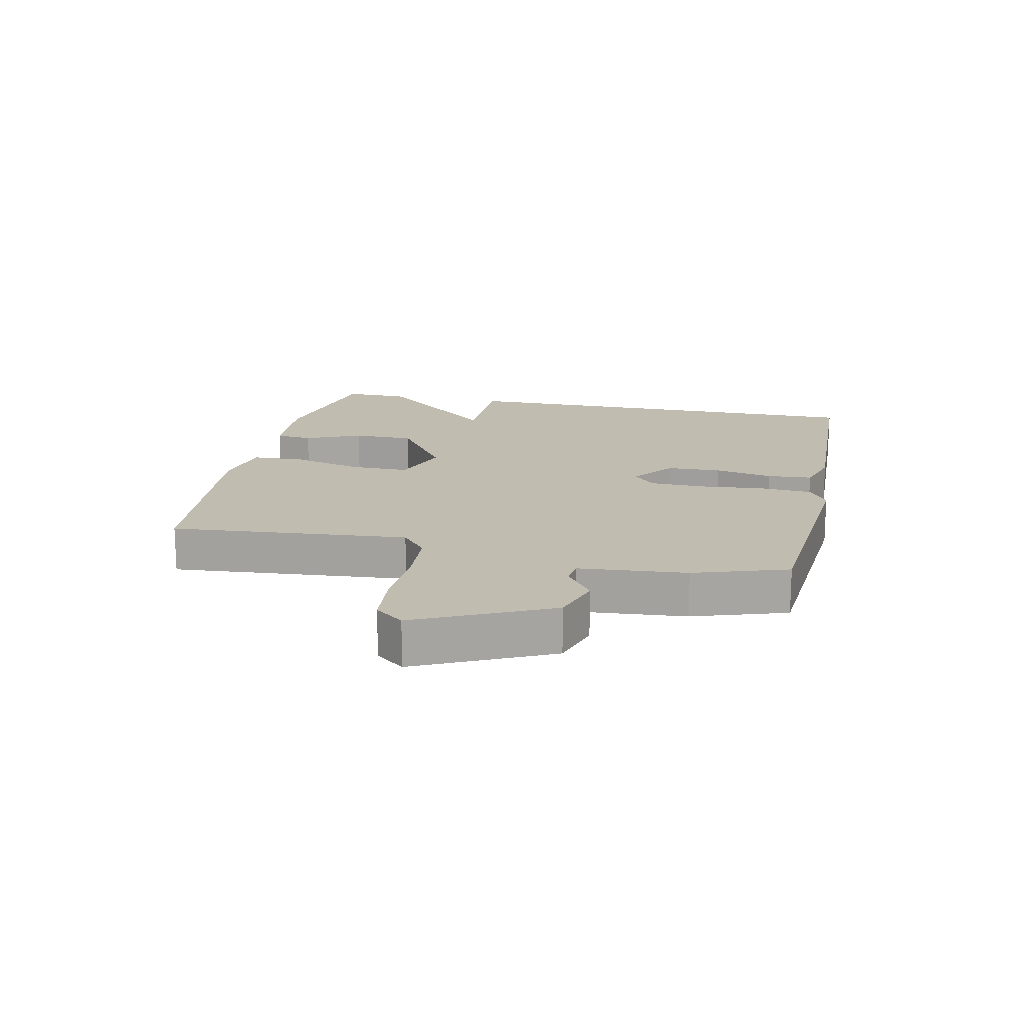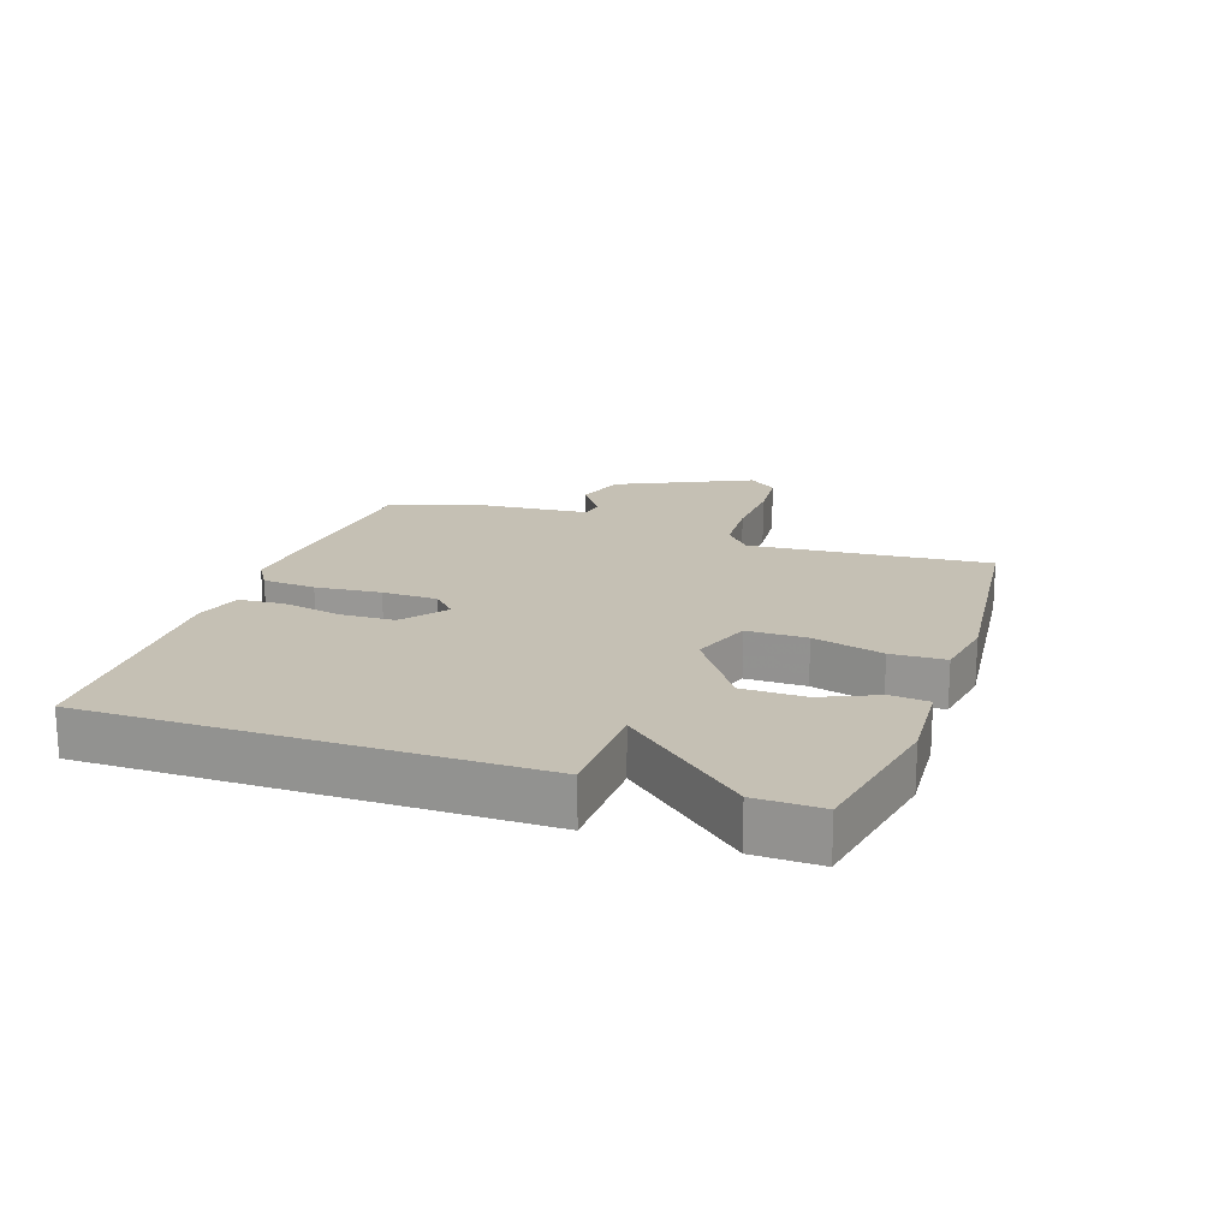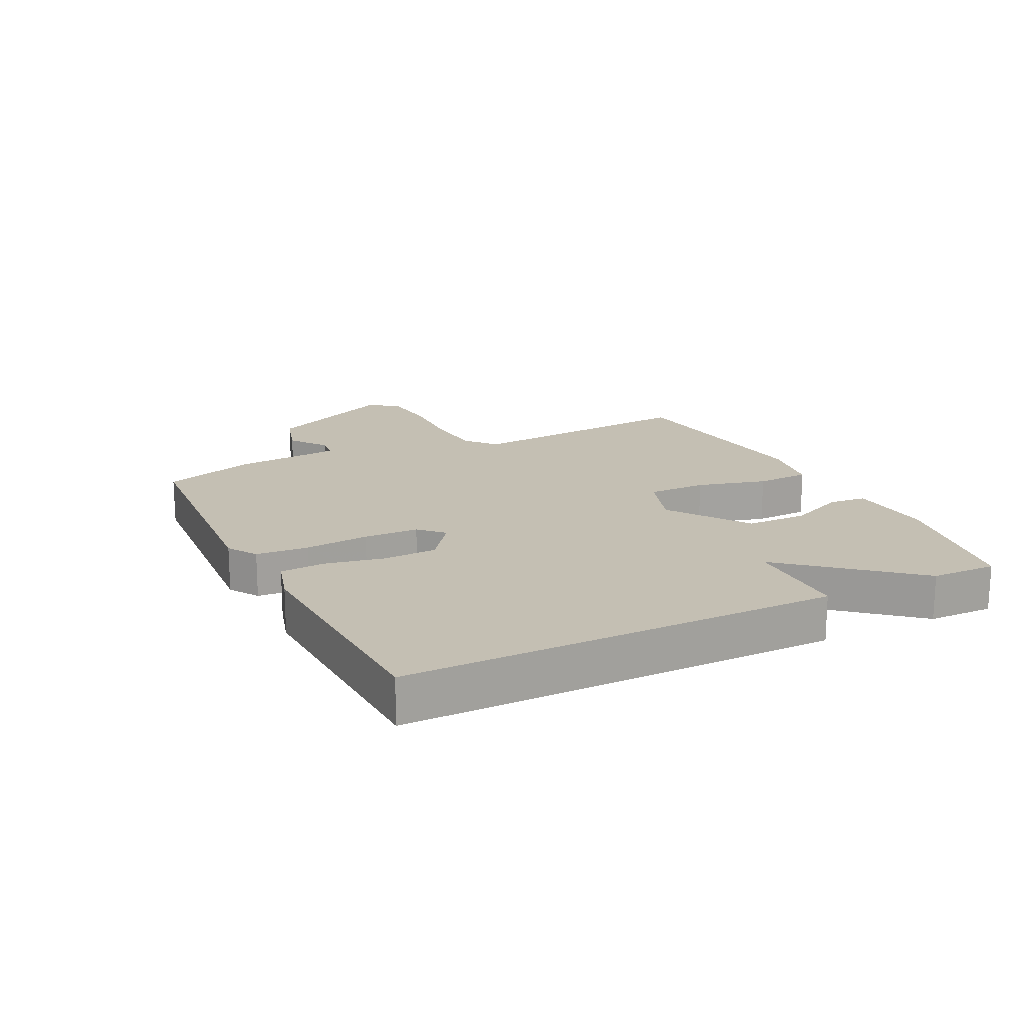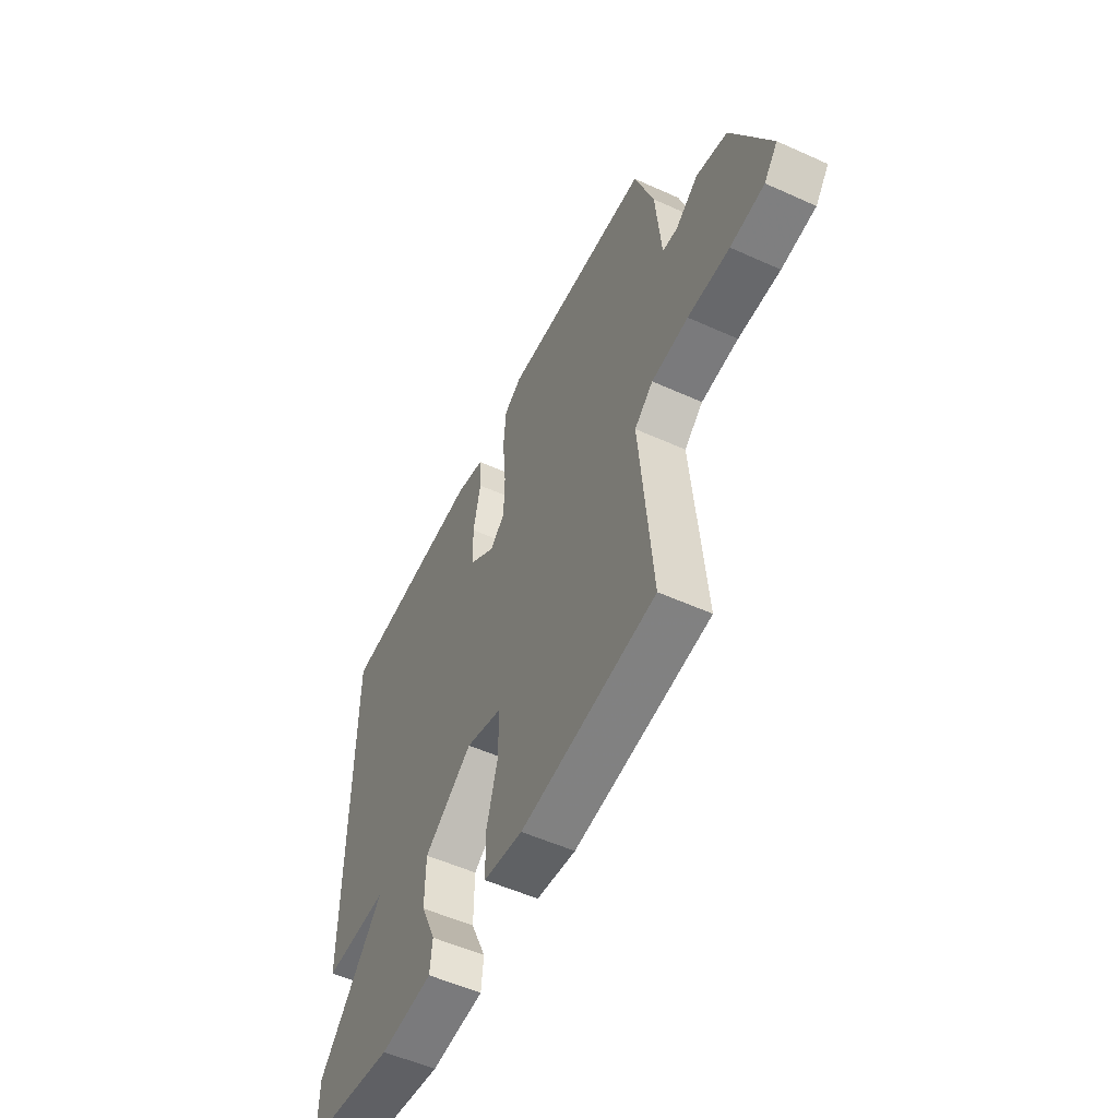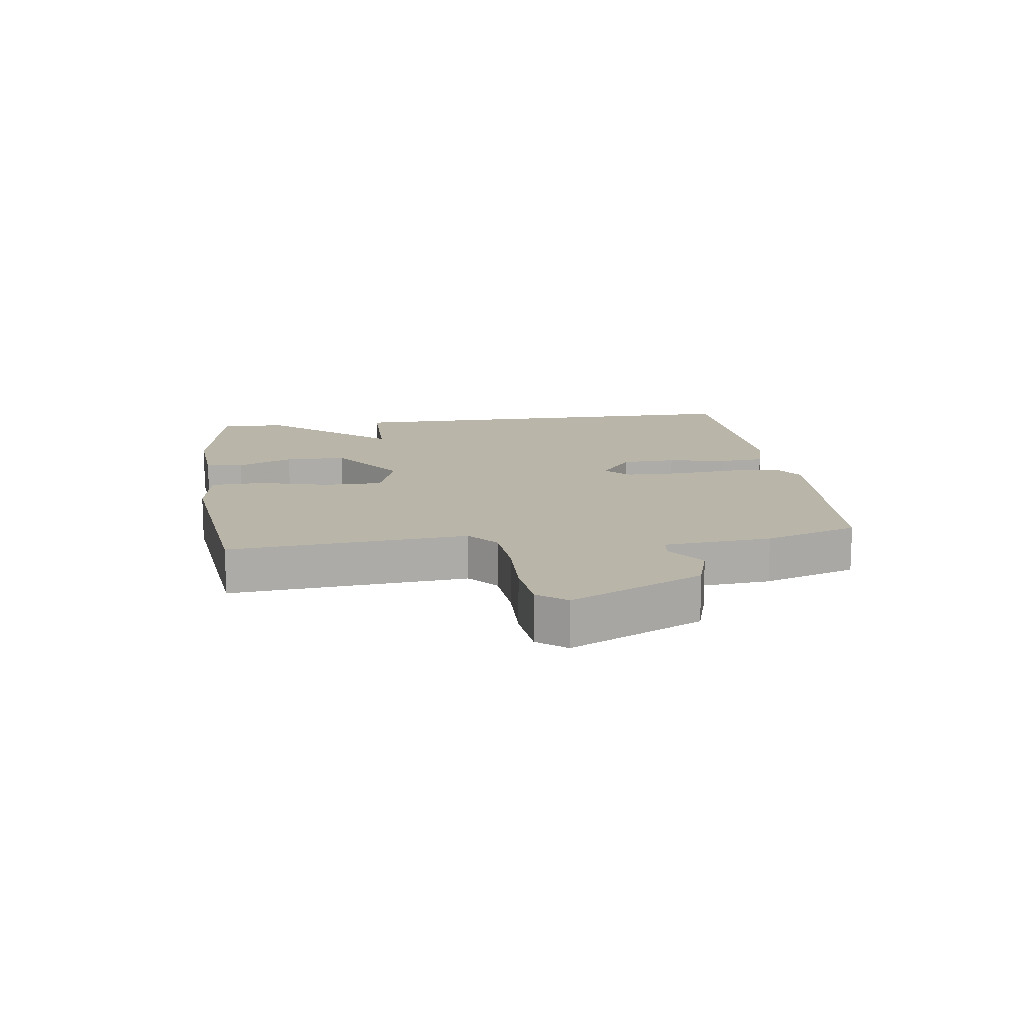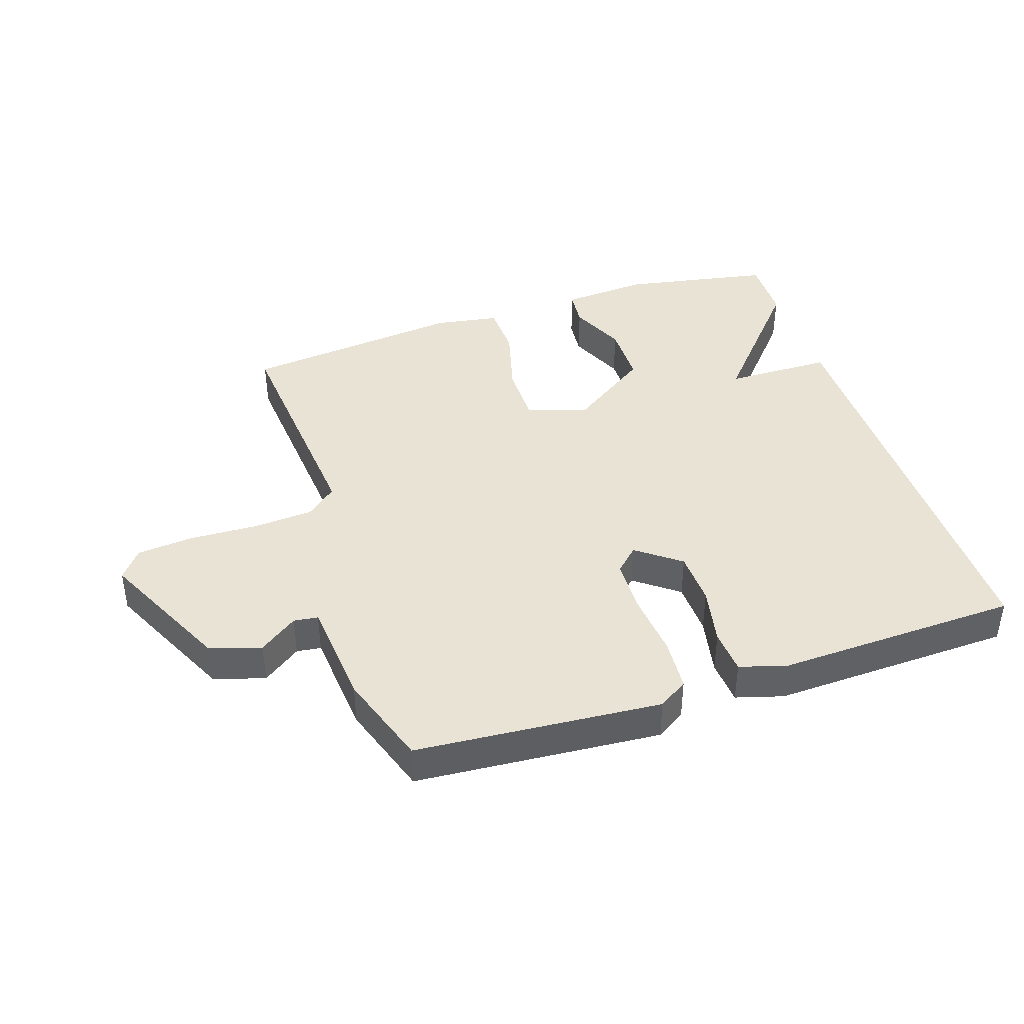
<metadata>
{"format":"obj","ext":"obj","renderer":"f3d","projection":"perspective","resolution":1024,"background":"white","views":[{"elev":16.5,"azim":-77.7,"up":"+Y"},{"elev":18.2,"azim":109.2,"up":"+Y"},{"elev":17.7,"azim":63.6,"up":"+Y"},{"elev":-54.3,"azim":-115.6,"up":"+Z"},{"elev":13.6,"azim":-98.0,"up":"+Y"},{"elev":41.2,"azim":-18.2,"up":"+Y"}]}
</metadata>
<code>
v 0.5 0.07 0.5
v 0.498 0.07 -0.195
v 0.327 0.07 -0.197
v 0.498 0.07 -0.395
v 0.5 0.07 -0.5
v 0.262 0.07 -0.544
v 0.123 0.07 -0.534
v 0.117 0.07 -0.474
v 0.157 0.07 -0.384
v 0.156 0.07 -0.285
v 0.028 0.07 -0.197
v -0.069 0.07 -0.23
v -0.069 0.07 -0.325
v -0.039 0.07 -0.437
v -0.042 0.07 -0.523
v -0.145 0.07 -0.54
v -0.5 0.07 -0.5
v -0.467 0.07 -0.119
v -0.516 0.07 -0.078
v -0.613 0.07 -0.071
v -0.723 0.07 -0.075
v -0.813 0.07 -0.066
v -0.849 0.07 -0.02
v -0.747 0.07 0.192
v -0.665 0.07 0.217
v -0.604 0.07 0.173
v -0.565 0.07 0.178
v -0.55 0.07 0.35
v -0.5 0.07 0.5
v -0.107 0.07 0.529
v -0.06 0.07 0.499
v -0.054 0.07 0.415
v -0.064 0.07 0.311
v -0.062 0.07 0.223
v -0.024 0.07 0.186
v 0.046 0.07 0.239
v 0.049 0.07 0.326
v 0.03 0.07 0.42
v 0.035 0.07 0.492
v 0.111 0.07 0.514
v 0.5 0 0.5
v 0.498 0 -0.195
v 0.327 0 -0.197
v 0.498 0 -0.395
v 0.5 0 -0.5
v 0.262 0 -0.544
v 0.123 0 -0.534
v 0.117 0 -0.474
v 0.157 0 -0.384
v 0.156 0 -0.285
v 0.028 0 -0.197
v -0.069 0 -0.23
v -0.069 0 -0.325
v -0.039 0 -0.437
v -0.042 0 -0.523
v -0.145 0 -0.54
v -0.5 0 -0.5
v -0.467 0 -0.119
v -0.516 0 -0.078
v -0.613 0 -0.071
v -0.723 0 -0.075
v -0.813 0 -0.066
v -0.849 0 -0.02
v -0.747 0 0.192
v -0.665 0 0.217
v -0.604 0 0.173
v -0.565 0 0.178
v -0.55 0 0.35
v -0.5 0 0.5
v -0.107 0 0.529
v -0.06 0 0.499
v -0.054 0 0.415
v -0.064 0 0.311
v -0.062 0 0.223
v -0.024 0 0.186
v 0.046 0 0.239
v 0.049 0 0.326
v 0.03 0 0.42
v 0.035 0 0.492
v 0.111 0 0.514
f 1 2 3
f 40 1 3
f 39 40 3
f 38 39 3
f 37 38 3
f 36 37 3
f 35 36 3
f 3 4 5
f 35 3 5
f 34 35 5
f 31 32 33
f 30 31 33
f 29 30 33
f 28 29 33
f 27 28 33
f 27 33 34
f 26 27 34
f 24 25 26
f 23 24 26
f 22 23 26
f 21 22 26
f 20 21 26
f 19 20 26 34
f 18 19 34
f 16 17 18
f 15 16 18
f 14 15 18
f 13 14 18
f 12 13 18
f 11 12 18 34
f 10 11 34 5
f 7 8 9
f 6 7 9
f 5 6 9
f 5 9 10
f 43 42 41
f 43 41 80
f 43 80 79
f 43 79 78
f 43 78 77
f 43 77 76
f 43 76 75
f 45 44 43
f 45 43 75
f 45 75 74
f 73 72 71
f 73 71 70
f 73 70 69
f 73 69 68
f 73 68 67
f 74 73 67
f 74 67 66
f 66 65 64
f 66 64 63
f 66 63 62
f 66 62 61
f 66 61 60
f 74 66 60 59
f 74 59 58
f 58 57 56
f 58 56 55
f 58 55 54
f 58 54 53
f 58 53 52
f 74 58 52 51
f 45 74 51 50
f 49 48 47
f 49 47 46
f 49 46 45
f 50 49 45
f 1 41 42 2
f 2 42 43 3
f 3 43 44 4
f 4 44 45 5
f 5 45 46 6
f 6 46 47 7
f 7 47 48 8
f 8 48 49 9
f 9 49 50 10
f 10 50 51 11
f 11 51 52 12
f 12 52 53 13
f 13 53 54 14
f 14 54 55 15
f 15 55 56 16
f 16 56 57 17
f 17 57 58 18
f 18 58 59 19
f 19 59 60 20
f 20 60 61 21
f 21 61 62 22
f 22 62 63 23
f 23 63 64 24
f 24 64 65 25
f 25 65 66 26
f 26 66 67 27
f 27 67 68 28
f 28 68 69 29
f 29 69 70 30
f 30 70 71 31
f 31 71 72 32
f 32 72 73 33
f 33 73 74 34
f 34 74 75 35
f 35 75 76 36
f 36 76 77 37
f 37 77 78 38
f 38 78 79 39
f 39 79 80 40
f 40 80 41 1

</code>
